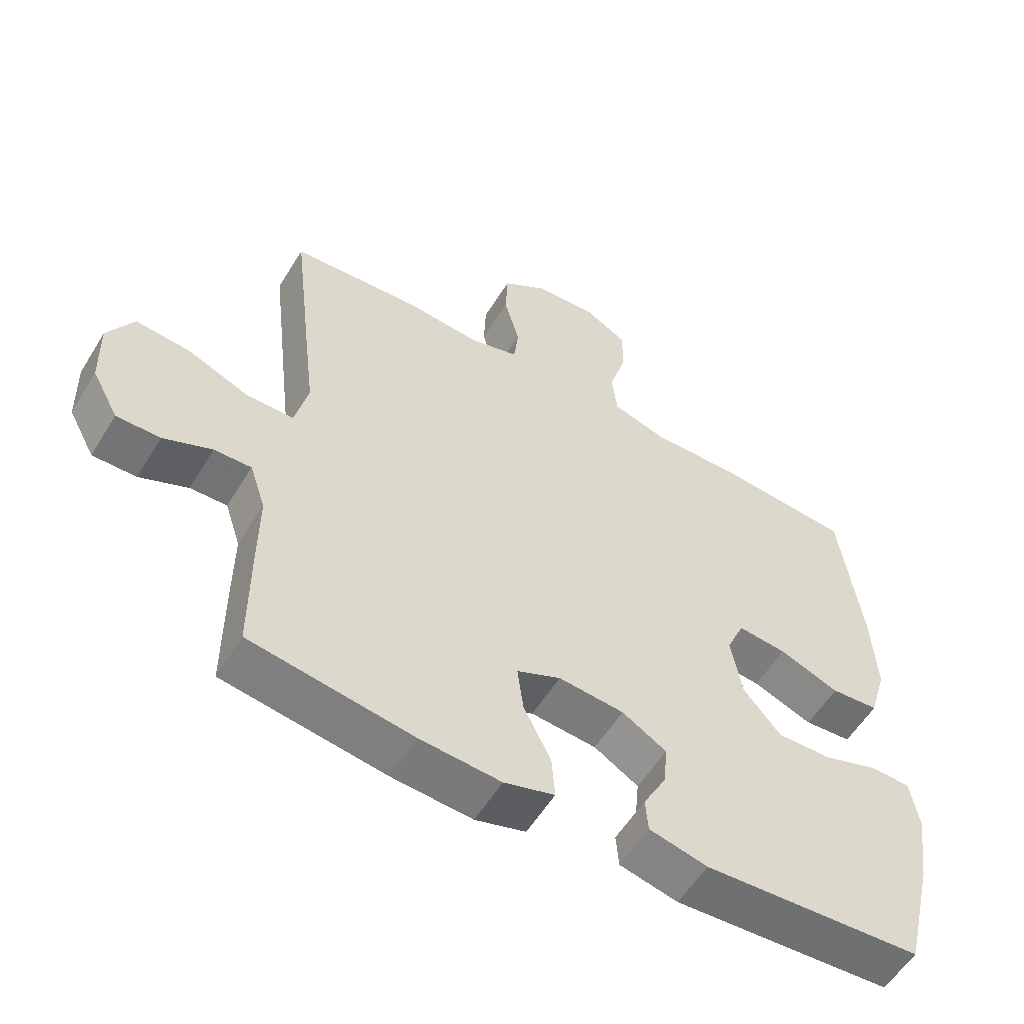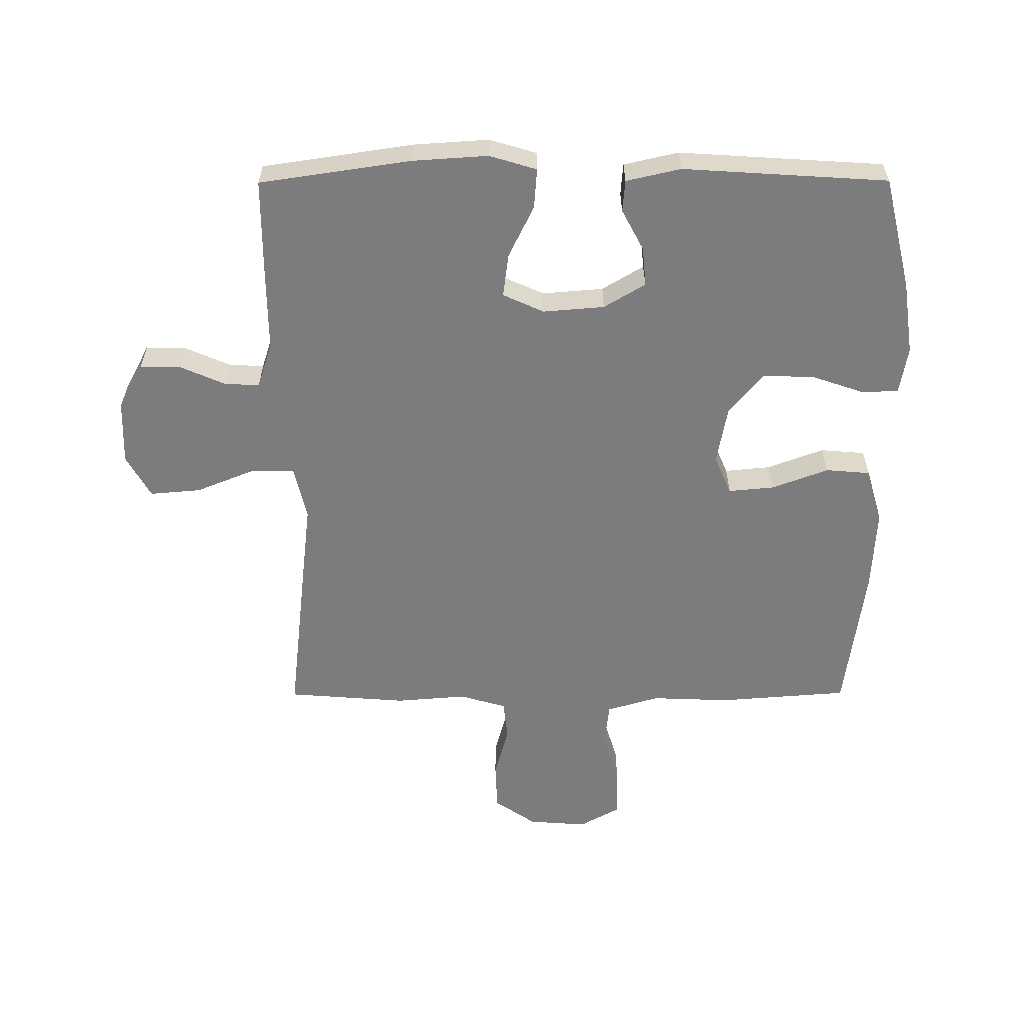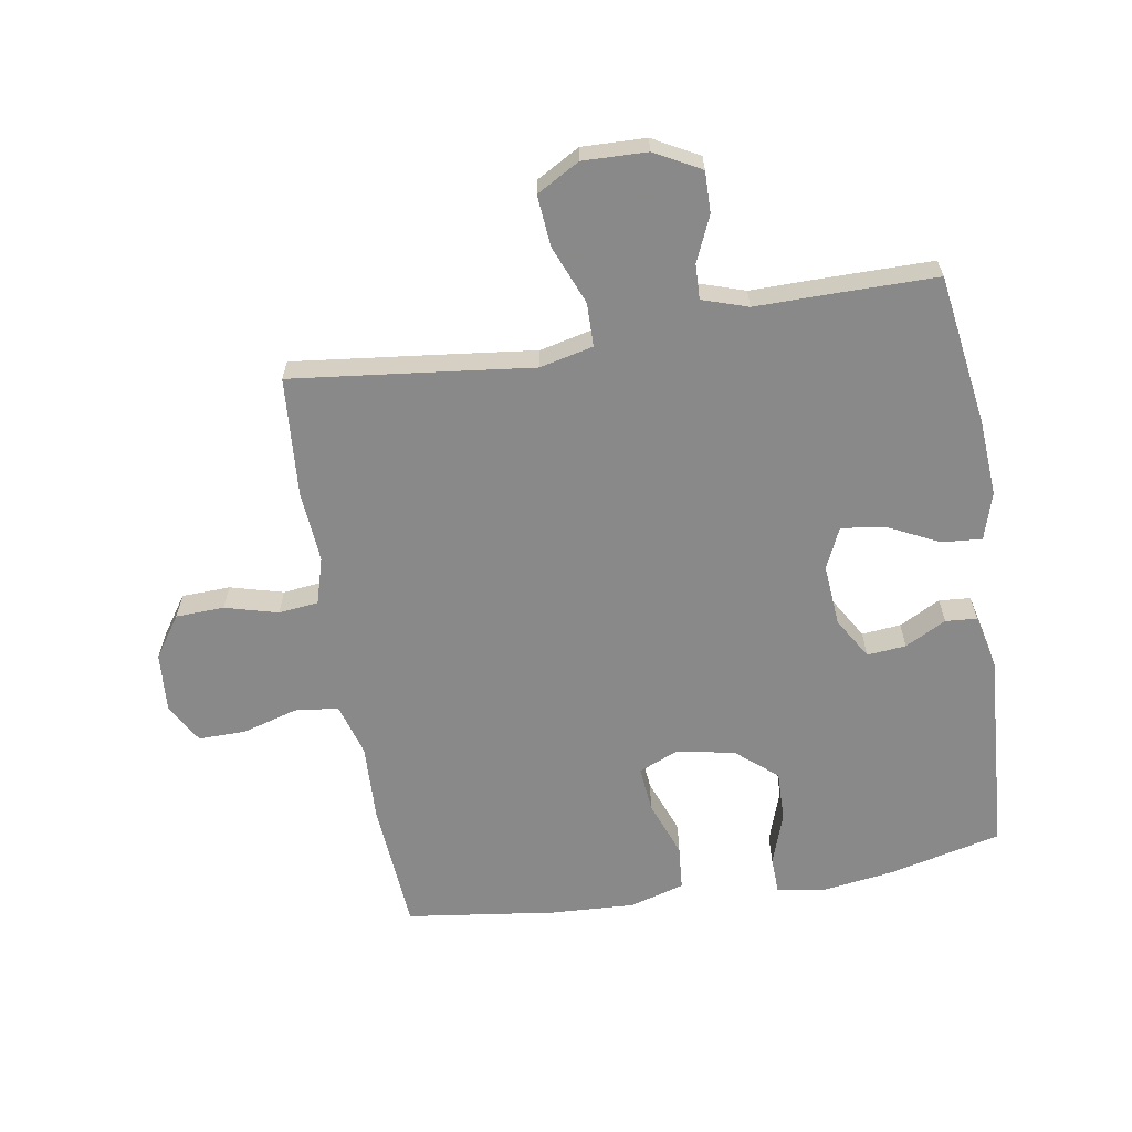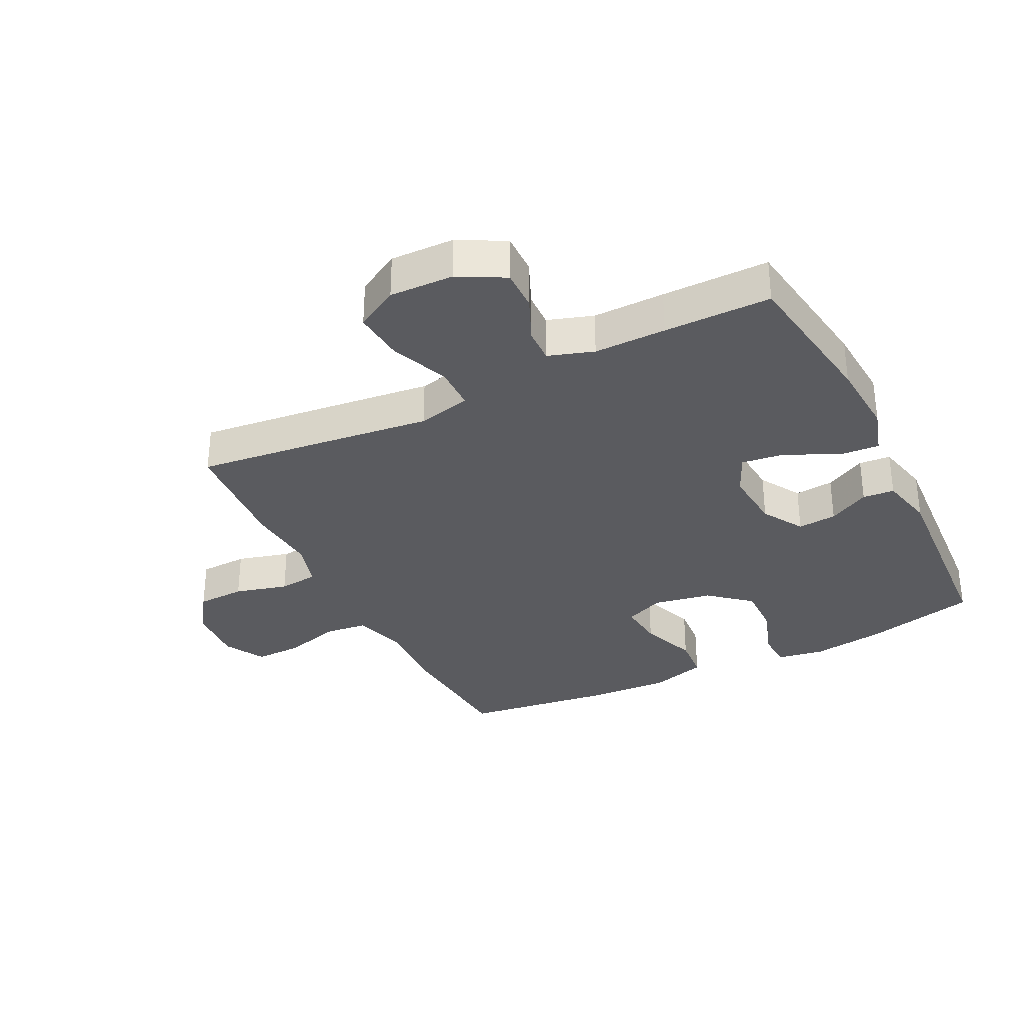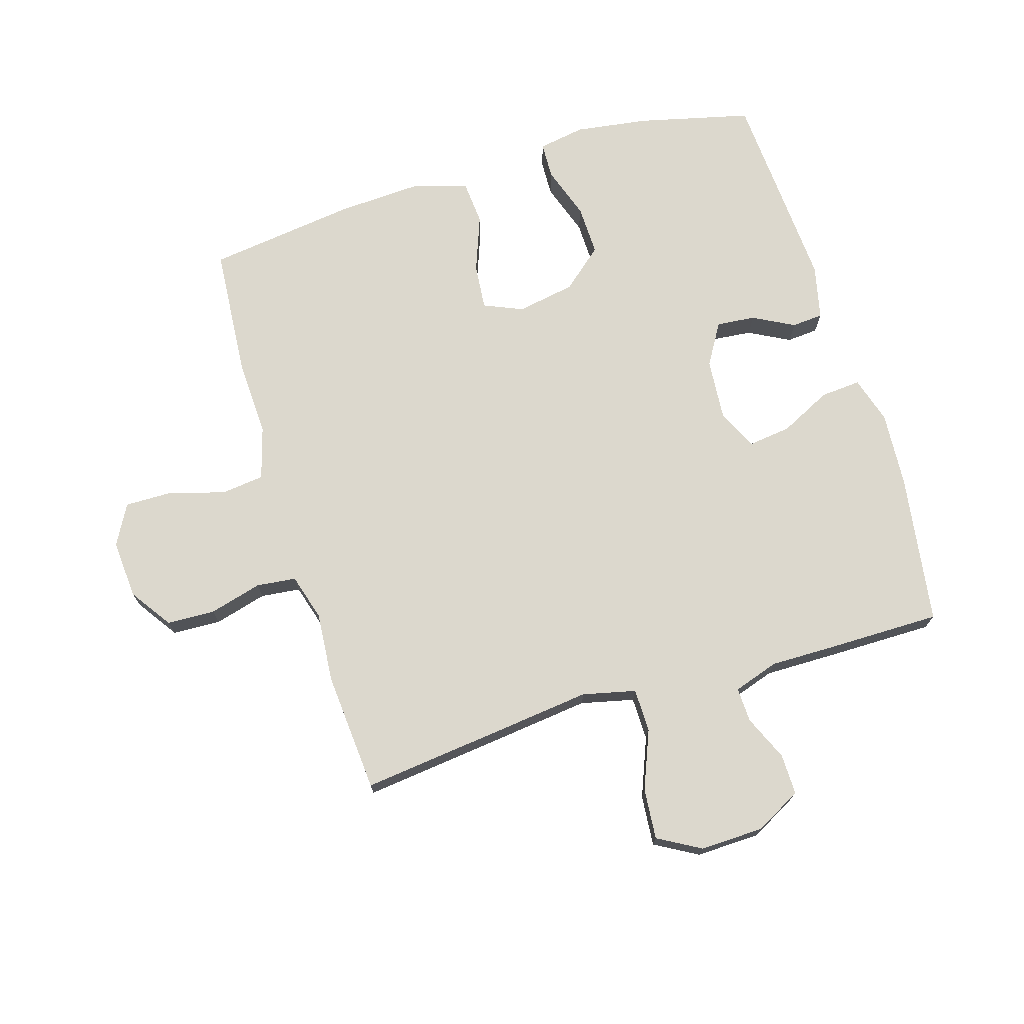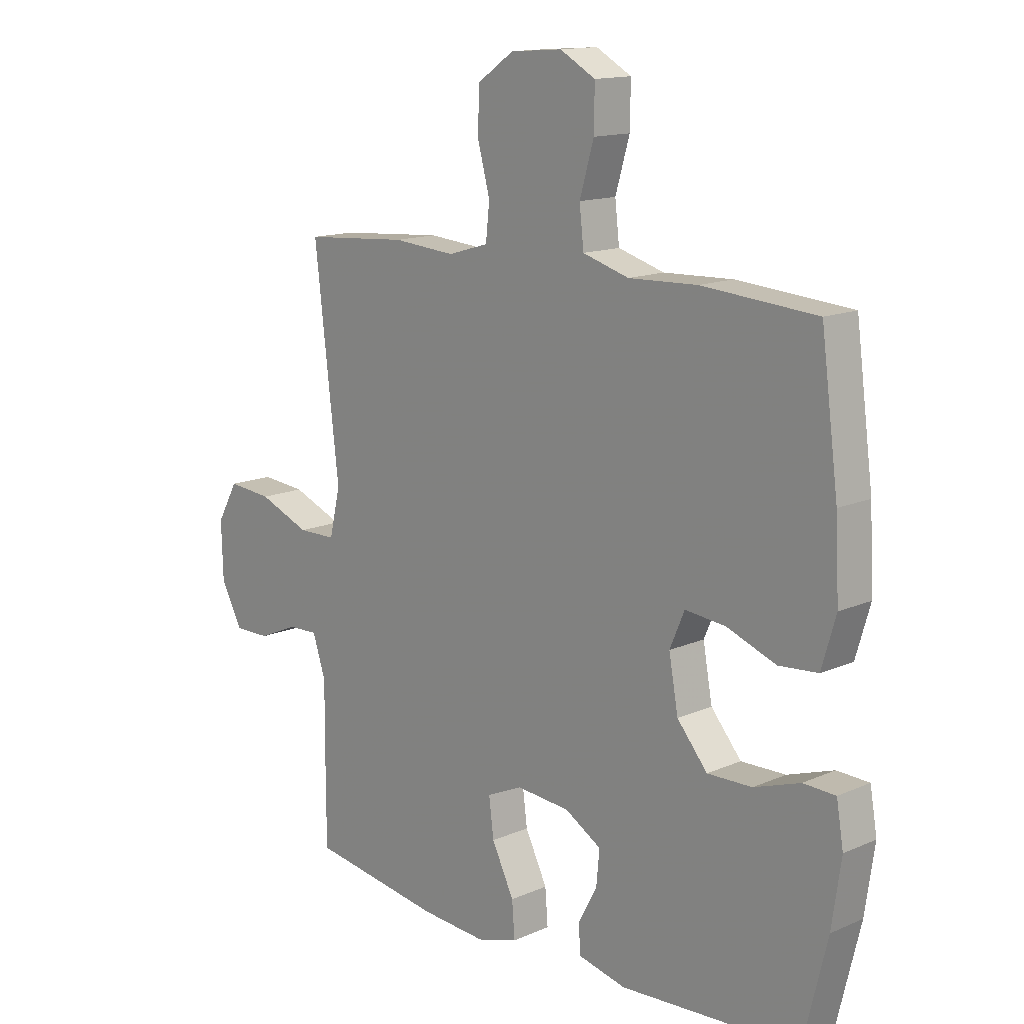
<metadata>
{"format":"obj","ext":"obj","renderer":"f3d","projection":"perspective","resolution":1024,"background":"white","views":[{"elev":-56.6,"azim":148.8,"up":"+Z"},{"elev":-58.9,"azim":-179.8,"up":"+Y"},{"elev":-63.0,"azim":99.4,"up":"+Y"},{"elev":-32.8,"azim":116.6,"up":"+Y"},{"elev":72.5,"azim":73.1,"up":"+Y"},{"elev":14.2,"azim":-133.7,"up":"+Z"}]}
</metadata>
<code>
v 0.5 0.07 0.5
v 0.471 0.07 0.249
v 0.455 0.07 0.114
v 0.475 0.07 0.028
v 0.545 0.07 0.027
v 0.64 0.07 0.065
v 0.722 0.07 0.072
v 0.761 0.07 0.003
v 0.758 0.07 -0.1
v 0.718 0.07 -0.174
v 0.652 0.07 -0.173
v 0.579 0.07 -0.141
v 0.523 0.07 -0.139
v 0.499 0.07 -0.212
v 0.5 0.07 -0.328
v 0.5 0.07 -0.5
v 0.256 0.07 -0.536
v 0.134 0.07 -0.544
v 0.058 0.07 -0.521
v 0.063 0.07 -0.456
v 0.104 0.07 -0.373
v 0.113 0.07 -0.303
v 0.047 0.07 -0.273
v -0.052 0.07 -0.281
v -0.119 0.07 -0.321
v -0.113 0.07 -0.384
v -0.078 0.07 -0.45
v -0.082 0.07 -0.501
v -0.17 0.07 -0.521
v -0.5 0.07 -0.5
v -0.544 0.07 -0.318
v -0.561 0.07 -0.2
v -0.548 0.07 -0.124
v -0.489 0.07 -0.122
v -0.404 0.07 -0.151
v -0.322 0.07 -0.153
v -0.266 0.07 -0.087
v -0.249 0.07 0.007
v -0.276 0.07 0.07
v -0.35 0.07 0.063
v -0.441 0.07 0.029
v -0.513 0.07 0.035
v -0.539 0.07 0.124
v -0.532 0.07 0.259
v -0.5 0.07 0.5
v -0.29 0.07 0.516
v -0.163 0.07 0.511
v -0.078 0.07 0.536
v -0.07 0.07 0.606
v -0.096 0.07 0.695
v -0.097 0.07 0.772
v -0.032 0.07 0.808
v 0.063 0.07 0.801
v 0.13 0.07 0.755
v 0.133 0.07 0.677
v 0.11 0.07 0.592
v 0.117 0.07 0.528
v 0.192 0.07 0.506
v 0.307 0.07 0.515
v 0.5 0 0.5
v 0.471 0 0.249
v 0.455 0 0.114
v 0.475 0 0.028
v 0.545 0 0.027
v 0.64 0 0.065
v 0.722 0 0.072
v 0.761 0 0.003
v 0.758 0 -0.1
v 0.718 0 -0.174
v 0.652 0 -0.173
v 0.579 0 -0.141
v 0.523 0 -0.139
v 0.499 0 -0.212
v 0.5 0 -0.328
v 0.5 0 -0.5
v 0.256 0 -0.536
v 0.134 0 -0.544
v 0.058 0 -0.521
v 0.063 0 -0.456
v 0.104 0 -0.373
v 0.113 0 -0.303
v 0.047 0 -0.273
v -0.052 0 -0.281
v -0.119 0 -0.321
v -0.113 0 -0.384
v -0.078 0 -0.45
v -0.082 0 -0.501
v -0.17 0 -0.521
v -0.5 0 -0.5
v -0.544 0 -0.318
v -0.561 0 -0.2
v -0.548 0 -0.124
v -0.489 0 -0.122
v -0.404 0 -0.151
v -0.322 0 -0.153
v -0.266 0 -0.087
v -0.249 0 0.007
v -0.276 0 0.07
v -0.35 0 0.063
v -0.441 0 0.029
v -0.513 0 0.035
v -0.539 0 0.124
v -0.532 0 0.259
v -0.5 0 0.5
v -0.29 0 0.516
v -0.163 0 0.511
v -0.078 0 0.536
v -0.07 0 0.606
v -0.096 0 0.695
v -0.097 0 0.772
v -0.032 0 0.808
v 0.063 0 0.801
v 0.13 0 0.755
v 0.133 0 0.677
v 0.11 0 0.592
v 0.117 0 0.528
v 0.192 0 0.506
v 0.307 0 0.515
f 58 59 1 2
f 57 58 2 3
f 53 54 55 56
f 53 56 57
f 52 53 57
f 49 50 51 52
f 48 49 52 57
f 47 48 57 3
f 40 41 42 43
f 39 40 43 44
f 32 33 34 35
f 32 35 36
f 31 32 36
f 30 31 36
f 29 30 36 37
f 26 27 28 29
f 25 26 29 37
f 18 19 20 21
f 18 21 22
f 17 18 22
f 14 15 16 17
f 13 14 17 22
f 9 10 11 12
f 9 12 13
f 8 9 13
f 5 6 7 8
f 4 5 8 13
f 46 47 3 4
f 39 44 45 46
f 38 39 46 4
f 24 25 37 38
f 23 24 38 4
f 4 13 22 23
f 61 60 118 117
f 62 61 117 116
f 115 114 113 112
f 116 115 112
f 116 112 111
f 111 110 109 108
f 116 111 108 107
f 62 116 107 106
f 102 101 100 99
f 103 102 99 98
f 94 93 92 91
f 95 94 91
f 95 91 90
f 95 90 89
f 96 95 89 88
f 88 87 86 85
f 96 88 85 84
f 80 79 78 77
f 81 80 77
f 81 77 76
f 76 75 74 73
f 81 76 73 72
f 71 70 69 68
f 72 71 68
f 72 68 67
f 67 66 65 64
f 72 67 64 63
f 63 62 106 105
f 105 104 103 98
f 63 105 98 97
f 97 96 84 83
f 63 97 83 82
f 82 81 72 63
f 1 60 61 2
f 2 61 62 3
f 3 62 63 4
f 4 63 64 5
f 5 64 65 6
f 6 65 66 7
f 7 66 67 8
f 8 67 68 9
f 9 68 69 10
f 10 69 70 11
f 11 70 71 12
f 12 71 72 13
f 13 72 73 14
f 14 73 74 15
f 15 74 75 16
f 16 75 76 17
f 17 76 77 18
f 18 77 78 19
f 19 78 79 20
f 20 79 80 21
f 21 80 81 22
f 22 81 82 23
f 23 82 83 24
f 24 83 84 25
f 25 84 85 26
f 26 85 86 27
f 27 86 87 28
f 28 87 88 29
f 29 88 89 30
f 30 89 90 31
f 31 90 91 32
f 32 91 92 33
f 33 92 93 34
f 34 93 94 35
f 35 94 95 36
f 36 95 96 37
f 37 96 97 38
f 38 97 98 39
f 39 98 99 40
f 40 99 100 41
f 41 100 101 42
f 42 101 102 43
f 43 102 103 44
f 44 103 104 45
f 45 104 105 46
f 46 105 106 47
f 47 106 107 48
f 48 107 108 49
f 49 108 109 50
f 50 109 110 51
f 51 110 111 52
f 52 111 112 53
f 53 112 113 54
f 54 113 114 55
f 55 114 115 56
f 56 115 116 57
f 57 116 117 58
f 58 117 118 59
f 59 118 60 1

</code>
